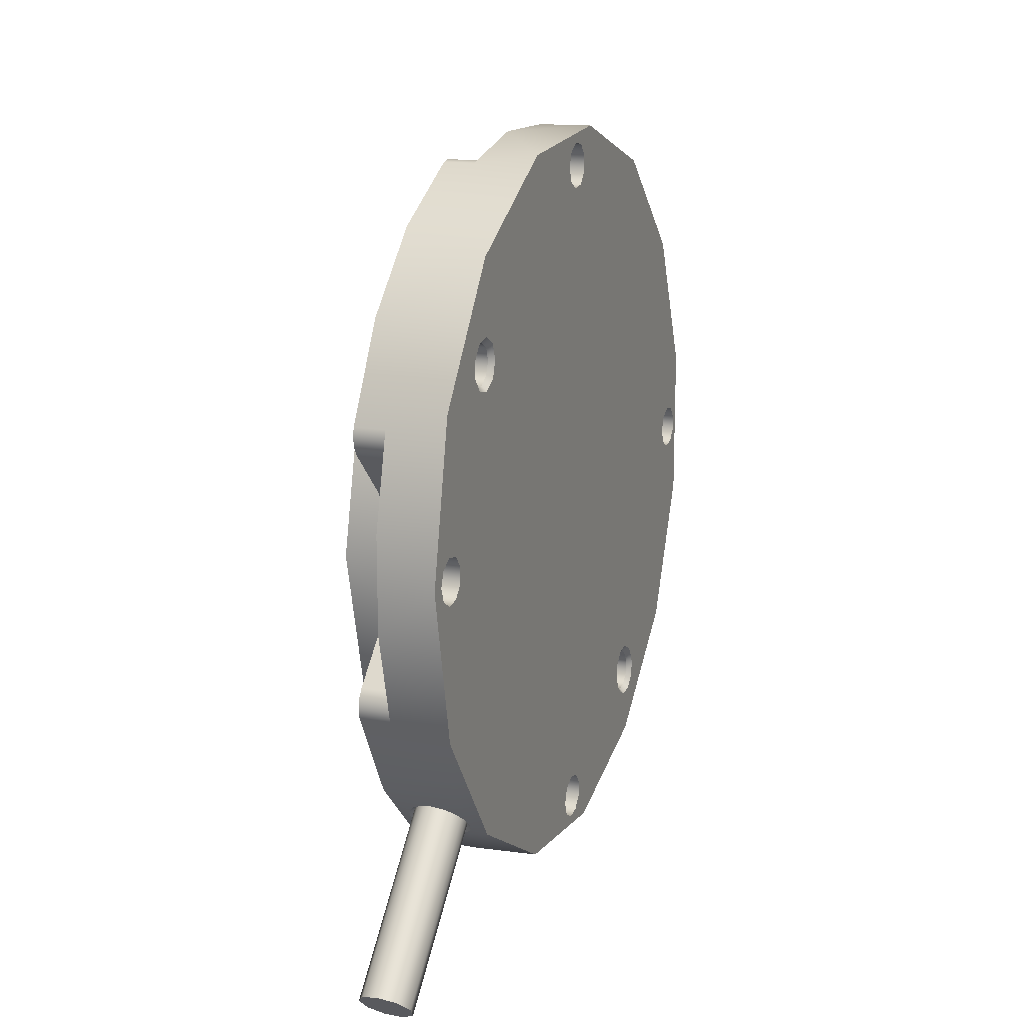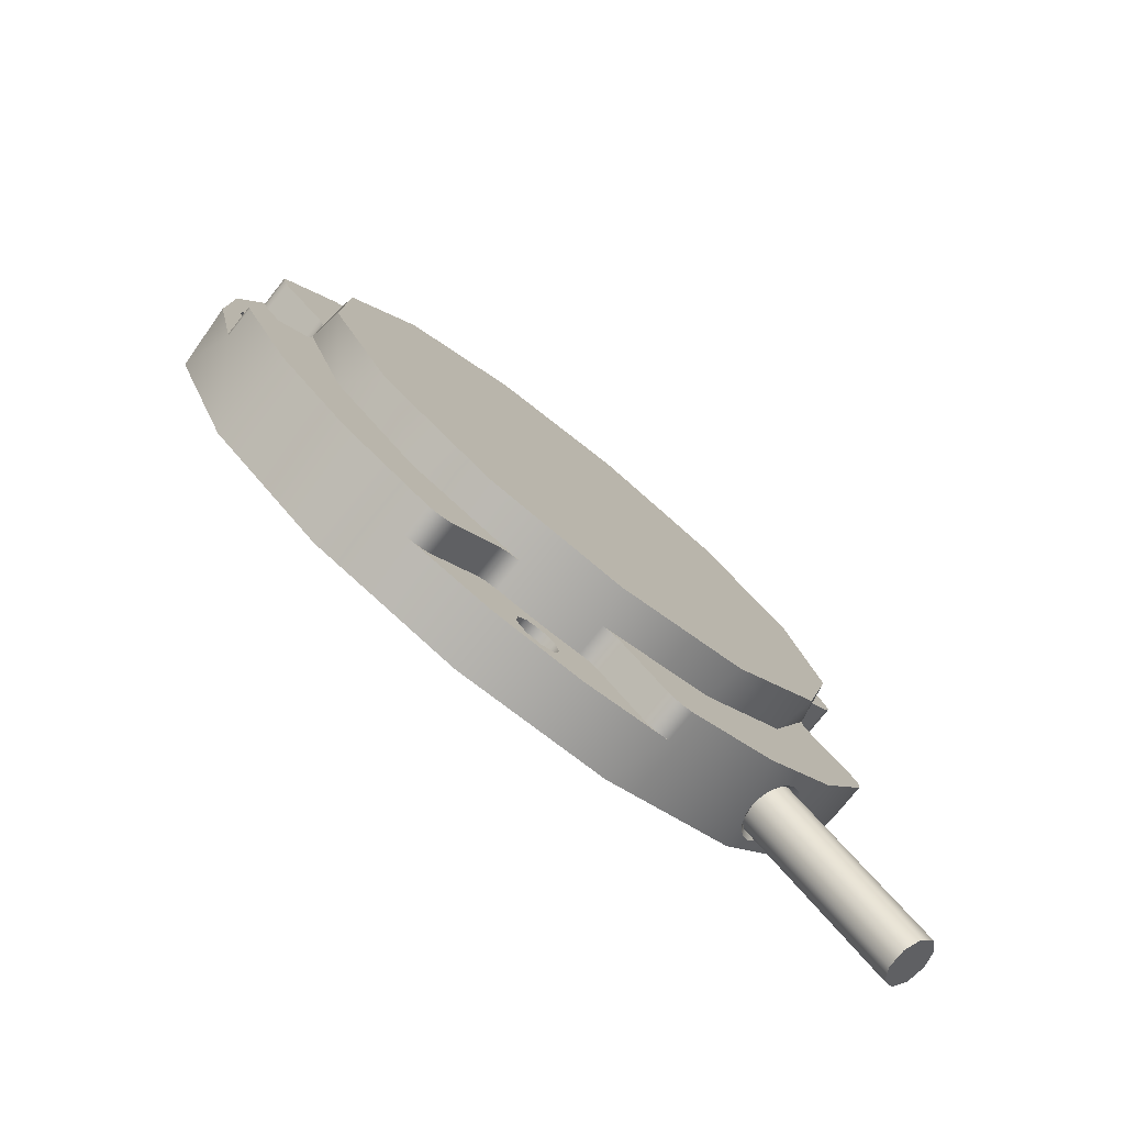
<metadata>
{"format":"obj","ext":"obj","renderer":"f3d","projection":"perspective","resolution":1024,"background":"white","views":[{"elev":15.0,"azim":20.7,"up":"+Y"},{"elev":-77.6,"azim":-128.8,"up":"+Y"}]}
</metadata>
<code>
g NONE
v -21 -57.58 6.991
v -21 -54.23 -20.57
v -21 -47.73 32.95
v -21 -38.46 -43.41
v -21 -26.95 51.36
v -21 -13.88 -56.31
v -21 0 58
v -21 13.88 -56.31
v -21 26.95 51.36
v -21 38.46 -43.41
v -21 47.73 32.95
v -21 54.23 -20.57
v -21 57.58 6.991
v -14 -68.8 -24.86
v -14 -68.8 24.86
v -14 -68.46 -26.75
v -14 -68.46 26.75
v -14 -68.41 -22.98
v -14 -68.41 22.98
v -14 -67.34 -21.39
v -14 -67.34 21.39
v -14 -58.78 -12.83
v -14 -58.78 12.83
v -14 -58.61 -44.35
v -14 -58.61 44.35
v -14 -57.86 -11.58
v -14 -57.86 11.58
v -14 -57.38 -10.1
v -14 -57.38 10.1
v -14 -57.37 -8.555
v -14 -57.37 8.555
v -14 -48.74 -31.44
v -14 -48.74 31.44
v -14 -44.35 -58.61
v -14 -44.35 58.61
v -14 -31.44 -48.74
v -14 -31.44 48.74
v -14 -26.75 -68.46
v -14 -26.75 68.46
v -14 -24.86 -68.8
v -14 -24.86 68.8
v -14 -22.98 -68.41
v -14 -22.98 68.41
v -14 -21.39 -67.34
v -14 -21.39 67.34
v -14 -12.83 -58.78
v -14 -12.83 58.78
v -14 -11.58 -57.86
v -14 -11.58 57.86
v -14 -10.1 -57.38
v -14 -10.1 57.38
v -14 -8.555 -57.37
v -14 -8.555 57.37
v -14 8.555 -57.37
v -14 8.555 57.37
v -14 10.1 -57.38
v -14 10.1 57.38
v -14 11.58 -57.86
v -14 11.58 57.86
v -14 12.83 -58.78
v -14 12.83 58.78
v -14 21.39 -67.34
v -14 21.39 67.34
v -14 22.98 -68.41
v -14 22.98 68.41
v -14 24.86 -68.8
v -14 24.86 68.8
v -14 26.75 -68.46
v -14 26.75 68.46
v -14 31.44 -48.74
v -14 31.44 48.74
v -14 44.35 -58.61
v -14 44.35 58.61
v -14 48.74 -31.44
v -14 48.74 31.44
v -14 57.37 -8.555
v -14 57.37 8.555
v -14 57.38 -10.1
v -14 57.38 10.1
v -14 57.86 -11.58
v -14 57.86 11.58
v -14 58.61 -44.35
v -14 58.61 44.35
v -14 58.78 -12.83
v -14 58.78 12.83
v -14 67.34 -21.39
v -14 67.34 21.39
v -14 68.41 -22.98
v -14 68.41 22.98
v -14 68.46 -26.75
v -14 68.46 26.75
v -14 68.8 -24.86
v -14 68.8 24.86
v -11.57 -51.97 51.97
v -11.1 -53.6 50.29
v -11.1 -50.28 53.61
v -10.83 -52.88 50.42
v -10.83 -50.42 52.88
v -10.65 -51.36 51.36
v -10.57 -77.15 78.41
v -10.26 -49.94 52.73
v -10.26 -52.73 49.94
v -9.96 -79.6 75.96
v -9.793 -54.95 48.81
v -9.791 -48.81 54.95
v -9.142 -48.7 53.85
v -9.139 -53.85 48.7
v -8.81 -74.99 80.57
v -8.798 -54.78 48.32
v -8.759 -48.3 54.79
v -8 -72.93 -9.102
v -8 -72.93 9.102
v -8 -70.43 0.7814
v -8 -69.9 -2.25
v -8 -68.89 3.447
v -8 -68.8 -24.86
v -8 -68.8 24.86
v -8 -68.46 -26.75
v -8 -68.46 26.75
v -8 -68.41 -22.98
v -8 -68.41 22.98
v -8 -67.54 -4.229
v -8 -67.34 -21.39
v -8 -67.34 21.39
v -8 -66 4.5
v -8 -64.46 -4.229
v -8 -63.11 3.447
v -8 -62.1 -2.25
v -8 -61.57 0.7814
v -8 -58.78 -12.83
v -8 -58.78 12.83
v -8 -57.93 -2.861
v -8 -57.93 2.861
v -8 -57.86 -11.58
v -8 -57.86 11.58
v -8 -57.38 -10.1
v -8 -57.38 10.1
v -8 -57.37 -8.555
v -8 -57.37 8.555
v -8 -26.75 -68.46
v -8 -26.75 68.46
v -8 -24.86 -68.8
v -8 -24.86 68.8
v -8 -22.98 -68.41
v -8 -22.98 68.41
v -8 -21.39 -67.34
v -8 -21.39 67.34
v -8 -12.83 -58.78
v -8 -12.83 58.78
v -8 -11.58 -57.86
v -8 -11.58 57.86
v -8 -10.1 -57.38
v -8 -10.1 57.38
v -8 -9.102 -72.93
v -8 -9.102 72.93
v -8 -8.555 -57.37
v -8 -8.555 57.37
v -8 -4.432 -65.22
v -8 -4.432 66.78
v -8 -3.897 -68.25
v -8 -3.897 63.75
v -8 -2.893 -62.55
v -8 -2.893 69.45
v -8 -2.861 -57.93
v -8 -2.861 57.93
v -8 -1.539 -70.23
v -8 -1.539 61.77
v -8 0 -61.5
v -8 0 70.5
v -8 1.539 -70.23
v -8 1.539 61.77
v -8 2.861 -57.93
v -8 2.861 57.93
v -8 2.893 -62.55
v -8 2.893 69.45
v -8 3.897 -68.25
v -8 3.897 63.75
v -8 4.432 -65.22
v -8 4.432 66.78
v -8 8.555 -57.37
v -8 8.555 57.37
v -8 9.102 -72.93
v -8 9.102 72.93
v -8 10.1 -57.38
v -8 10.1 57.38
v -8 11.58 -57.86
v -8 11.58 57.86
v -8 12.83 -58.78
v -8 12.83 58.78
v -8 21.39 -67.34
v -8 21.39 67.34
v -8 22.98 -68.41
v -8 22.98 68.41
v -8 24.86 -68.8
v -8 24.86 68.8
v -8 26.75 -68.46
v -8 26.75 68.46
v -8 57.37 -8.555
v -8 57.37 8.555
v -8 57.38 -10.1
v -8 57.38 10.1
v -8 57.86 -11.58
v -8 57.86 11.58
v -8 57.93 -2.861
v -8 57.93 2.861
v -8 58.78 -12.83
v -8 58.78 12.83
v -8 61.57 0.7814
v -8 62.1 -2.25
v -8 63.11 3.447
v -8 64.46 -4.229
v -8 66 4.5
v -8 67.34 -21.39
v -8 67.34 21.39
v -8 67.54 -4.229
v -8 68.41 -22.98
v -8 68.41 22.98
v -8 68.46 -26.75
v -8 68.46 26.75
v -8 68.8 -24.86
v -8 68.8 24.86
v -8 68.89 3.447
v -8 69.9 -2.25
v -8 70.43 0.7814
v -8 72.93 -9.102
v -8 72.93 9.102
v -7.825 -55.82 47.81
v -7.821 -47.81 55.82
v -7.471 -47.85 54.58
v -7.469 -54.58 47.85
v -7.261 -81.2 74.36
v -5.5 -74.14 81.42
v -5.5 -56.13 47.45
v -5.5 -54.82 47.54
v -5.5 -47.54 54.82
v -5.5 -47.45 56.13
v -5 -54.16 -35.44
v -5 -53.77 -37.88
v -5 -53.03 -33.23
v -5 -52.02 -39.63
v -5 -51.62 -31.82
v -5 -49.58 -40.01
v -5 -49.42 -30.7
v -5 -47.38 -38.89
v -5 -46.97 -31.08
v -5 -45.96 -37.48
v -5 -45.23 -32.83
v -5 -44.84 -35.27
v -5 31.42 48.8
v -5 31.89 51.5
v -5 32.78 46.43
v -5 33.99 53.26
v -5 35.36 45.5
v -5 36.72 53.26
v -5 37.93 46.43
v -5 38.82 51.5
v -5 39.29 48.8
v -3.739 -81.2 74.36
v -3.531 -54.58 47.85
v -3.528 -47.85 54.58
v -3.179 -47.81 55.82
v -3.176 -55.82 47.81
v -2.241 -48.3 54.79
v -2.202 -54.78 48.32
v -2.19 -74.99 80.57
v -1.862 -53.85 48.69
v -1.857 -48.7 53.85
v -1.209 -48.81 54.95
v -1.207 -54.95 48.81
v -1.04 -79.6 75.96
v -0.744 -52.73 49.94
v -0.7413 -49.95 52.73
v -0.4282 -77.15 78.41
v -0.35 -51.36 51.36
v -0.1692 -52.88 50.42
v -0.1697 -50.42 52.88
v 0.1023 -53.6 50.29
v 0.1014 -50.28 53.61
v 0.5682 -51.97 51.97
v 2 -54.16 -35.44
v 2 -53.77 -37.88
v 2 -53.03 -33.23
v 2 -52.02 -39.63
v 2 -51.62 -31.82
v 2 -49.58 -40.01
v 2 -49.42 -30.7
v 2 -47.38 -38.89
v 2 -46.97 -31.08
v 2 -45.96 -37.48
v 2 -45.23 -32.83
v 2 -44.84 -35.27
v 2 31.42 48.8
v 2 31.89 51.5
v 2 32.78 46.43
v 2 33.99 53.26
v 2 35.36 45.5
v 2 36.72 53.26
v 2 37.93 46.43
v 2 38.82 51.5
v 2 39.29 48.8
v 3 -73.1 -7.683
v 3 -70.43 0.7814
v 3 -69.9 22.71
v 3 -69.9 -2.25
v 3 -68.89 3.447
v 3 -67.54 -4.229
v 3 -66 4.5
v 3 -64.46 -4.229
v 3 -63.65 -36.75
v 3 -63.11 3.447
v 3 -62.1 -2.25
v 3 -61.57 0.7814
v 3 -55.14 -35.28
v 3 -54.66 -38.33
v 3 -54.62 49.18
v 3 -53.74 -32.53
v 3 -52.47 -40.52
v 3 -52.33 -31.11
v 3 -49.57 -29.71
v 3 -49.42 -41
v 3 -46.67 -39.6
v 3 -46.52 -30.19
v 3 -45.25 -38.18
v 3 -44.34 -32.38
v 3 -43.85 -35.43
v 3 -43.2 -59.46
v 3 -29.9 67.15
v 3 -15.28 -71.89
v 3 -4.432 -65.22
v 3 -4.432 66.78
v 3 -3.897 -68.25
v 3 -3.897 63.75
v 3 -2.893 -62.55
v 3 -2.893 69.45
v 3 -1.539 -70.23
v 3 -1.539 61.77
v 3 0 -61.5
v 3 0 70.5
v 3 0 73.5
v 3 1.539 -70.23
v 3 1.539 61.77
v 3 2.893 -62.55
v 3 2.893 69.45
v 3 3.897 -68.25
v 3 3.897 63.75
v 3 4.432 -65.22
v 3 4.432 66.78
v 3 15.28 -71.89
v 3 29.9 67.15
v 3 30.43 48.63
v 3 31.03 52
v 3 32.14 45.67
v 3 33.65 54.2
v 3 35.36 44.5
v 3 37.07 54.2
v 3 38.57 45.67
v 3 39.69 52
v 3 40.28 48.63
v 3 43.2 -59.46
v 3 54.62 49.18
v 3 61.57 0.7814
v 3 62.1 -2.25
v 3 63.11 3.447
v 3 63.65 -36.75
v 3 64.46 -4.229
v 3 66 4.5
v 3 67.54 -4.229
v 3 68.89 3.447
v 3 69.9 -2.25
v 3 69.9 22.71
v 3 70.43 0.7814
v 3 73.1 -7.683
f 260 263 235
f 235 263 261
f 235 261 236
f 260 267 263
f 263 267 276
f 263 276 268
f 268 276 278
f 278 276 279
f 279 276 275
f 279 275 277
f 277 275 269
f 269 275 264
f 269 264 262
f 262 264 233
f 233 264 259
f 233 259 234
f 267 272 276
f 276 272 274
f 276 274 275
f 275 274 271
f 275 271 266
f 275 266 264
f 264 266 259
f 268 261 263
f 265 260 232
f 232 260 235
f 232 235 229
f 273 272 265
f 265 272 267
f 265 267 260
f 272 273 274
f 274 273 270
f 274 270 271
f 271 270 266
f 266 270 258
f 266 258 259
f 259 258 234
f 234 258 231
f 234 231 230
f 230 231 107
f 107 231 103
f 107 103 102
f 102 103 99
f 99 103 100
f 99 100 101
f 101 100 108
f 101 108 106
f 106 108 229
f 229 108 232
f 287 285 321
f 321 285 320
f 320 285 283
f 320 283 317
f 317 283 281
f 317 281 314
f 314 281 313
f 313 281 280
f 313 280 282
f 282 316 313
f 294 354 296
f 296 354 356
f 296 356 298
f 298 356 358
f 298 358 300
f 300 358 357
f 300 357 299
f 299 357 355
f 299 355 297
f 297 355 353
f 297 353 295
f 295 353 351
f 295 351 293
f 293 351 350
f 293 350 292
f 292 350 352
f 292 352 294
f 294 352 354
f 244 242 287
f 287 242 285
f 285 242 240
f 285 240 283
f 283 240 238
f 283 238 281
f 281 238 280
f 280 238 237
f 280 237 239
f 239 282 280
f 251 296 253
f 253 296 298
f 253 298 255
f 255 298 300
f 255 300 257
f 257 300 299
f 257 299 256
f 256 299 297
f 256 297 254
f 254 297 295
f 254 295 252
f 252 295 293
f 252 293 250
f 250 293 292
f 250 292 249
f 249 292 294
f 249 294 251
f 251 294 296
f 141 143 39
f 39 143 41
f 41 143 145
f 41 145 43
f 43 145 45
f 45 145 147
f 63 191 65
f 65 191 193
f 65 193 195
f 65 195 67
f 67 195 197
f 67 197 69
f 60 188 58
f 58 188 186
f 58 186 184
f 180 54 184
f 184 54 56
f 184 56 58
f 52 156 50
f 50 156 152
f 50 152 150
f 148 46 150
f 150 46 48
f 150 48 50
f 333 168 337
f 337 168 174
f 337 174 342
f 342 174 178
f 342 178 346
f 346 178 176
f 346 176 344
f 344 176 170
f 344 170 340
f 340 170 166
f 340 166 335
f 335 166 160
f 335 160 331
f 331 160 158
f 331 158 329
f 329 158 162
f 329 162 333
f 333 162 168
f 305 125 307
f 307 125 127
f 307 127 310
f 310 127 129
f 310 129 312
f 312 129 128
f 312 128 311
f 311 128 126
f 311 126 308
f 308 126 122
f 308 122 306
f 306 122 114
f 306 114 304
f 304 114 113
f 304 113 302
f 302 113 115
f 302 115 305
f 305 115 125
f 334 169 338
f 338 169 175
f 338 175 343
f 343 175 179
f 343 179 347
f 347 179 177
f 347 177 345
f 345 177 171
f 345 171 341
f 341 171 167
f 341 167 336
f 336 167 161
f 336 161 332
f 332 161 159
f 332 159 330
f 330 159 163
f 330 163 334
f 334 163 169
f 363 212 366
f 366 212 222
f 366 222 368
f 368 222 224
f 368 224 371
f 371 224 223
f 371 223 369
f 369 223 215
f 369 215 367
f 367 215 211
f 367 211 365
f 365 211 209
f 365 209 362
f 362 209 208
f 362 208 361
f 361 208 210
f 361 210 363
f 363 210 212
f 157 165 53
f 53 165 7
f 53 7 5
f 165 173 7
f 7 173 55
f 7 55 9
f 9 55 71
f 9 71 11
f 11 71 75
f 11 75 13
f 13 75 77
f 13 77 199
f 173 181 55
f 199 205 13
f 13 205 204
f 13 204 76
f 76 204 198
f 13 76 12
f 12 76 74
f 12 74 10
f 10 74 70
f 10 70 8
f 8 70 54
f 8 54 172
f 172 54 180
f 172 164 8
f 8 164 52
f 8 52 6
f 6 52 36
f 6 36 4
f 4 36 32
f 4 32 2
f 2 32 30
f 2 30 1
f 1 30 132
f 1 132 133
f 164 156 52
f 30 138 132
f 139 31 133
f 133 31 1
f 31 33 1
f 1 33 3
f 3 33 37
f 3 37 5
f 5 37 53
f 349 183 339
f 339 183 155
f 339 155 327
f 327 155 141
f 327 141 39
f 360 73 349
f 349 73 69
f 349 69 197
f 370 219 360
f 360 219 83
f 360 83 73
f 219 370 226
f 226 370 372
f 226 372 225
f 225 372 218
f 218 372 364
f 218 364 90
f 90 364 82
f 82 364 359
f 82 359 72
f 72 359 196
f 72 196 68
f 359 348 196
f 196 348 182
f 182 348 328
f 182 328 154
f 154 328 140
f 140 328 326
f 140 326 38
f 38 326 34
f 34 326 24
f 24 326 309
f 24 309 16
f 16 309 118
f 118 309 301
f 118 301 111
f 111 301 112
f 112 301 303
f 112 303 119
f 119 303 315
f 119 315 262
f 262 315 269
f 269 315 277
f 277 315 279
f 279 315 278
f 278 315 327
f 278 327 268
f 268 327 261
f 261 327 35
f 261 35 236
f 236 35 228
f 228 35 105
f 105 35 96
f 96 35 94
f 94 35 25
f 94 25 95
f 95 25 104
f 104 25 227
f 227 25 233
f 233 25 262
f 262 25 119
f 197 183 349
f 39 35 327
f 25 17 119
f 219 91 83
f 82 74 90
f 90 74 86
f 90 86 88
f 82 72 74
f 74 72 70
f 70 72 68
f 70 68 62
f 62 68 66
f 62 66 64
f 62 60 70
f 70 60 58
f 70 58 56
f 56 54 70
f 76 78 74
f 74 78 80
f 74 80 84
f 84 86 74
f 88 92 90
f 44 34 46
f 46 34 36
f 46 36 48
f 48 36 50
f 50 36 52
f 34 44 38
f 38 44 42
f 38 42 40
f 34 24 36
f 36 24 32
f 32 24 16
f 32 16 14
f 14 18 32
f 32 18 20
f 32 20 22
f 22 26 32
f 32 26 28
f 32 28 30
f 27 23 33
f 33 23 21
f 33 21 19
f 19 15 33
f 33 15 17
f 33 17 25
f 33 25 37
f 37 25 35
f 37 35 47
f 47 35 45
f 45 35 39
f 45 39 43
f 43 39 41
f 47 49 37
f 37 49 51
f 37 51 53
f 31 29 33
f 33 29 27
f 59 61 71
f 71 61 63
f 71 63 69
f 69 63 67
f 67 63 65
f 69 73 71
f 71 73 75
f 75 73 83
f 75 83 91
f 93 89 91
f 91 89 87
f 91 87 75
f 75 87 85
f 75 85 81
f 81 79 75
f 75 79 77
f 55 57 71
f 71 57 59
f 327 334 339
f 339 334 338
f 339 338 343
f 315 336 327
f 327 336 332
f 327 332 330
f 303 310 315
f 315 310 312
f 315 312 336
f 336 312 352
f 336 352 341
f 341 352 350
f 341 350 345
f 345 350 351
f 345 351 349
f 349 351 353
f 349 353 355
f 301 302 303
f 303 302 305
f 303 305 307
f 309 316 301
f 301 316 318
f 301 318 308
f 308 318 319
f 308 319 311
f 311 319 322
f 311 322 312
f 312 322 352
f 326 317 309
f 309 317 314
f 309 314 313
f 328 333 326
f 326 333 323
f 326 323 321
f 348 340 328
f 328 340 335
f 328 335 331
f 359 342 348
f 348 342 346
f 348 346 344
f 359 364 342
f 342 364 362
f 342 362 337
f 337 362 324
f 337 324 325
f 362 364 365
f 365 364 372
f 365 372 367
f 367 372 369
f 369 372 371
f 371 372 370
f 371 370 368
f 368 370 366
f 366 370 363
f 363 370 354
f 363 354 361
f 361 354 352
f 361 352 324
f 324 352 322
f 354 370 356
f 356 370 360
f 356 360 358
f 358 360 357
f 357 360 355
f 355 360 349
f 339 343 349
f 349 343 347
f 349 347 345
f 321 320 326
f 326 320 317
f 313 316 309
f 337 325 333
f 333 325 323
f 344 340 348
f 331 329 328
f 328 329 333
f 307 310 303
f 308 306 301
f 301 306 304
f 301 304 302
f 330 334 327
f 362 361 324
f 87 214 85
f 85 214 207
f 213 86 206
f 206 86 84
f 219 226 221
f 221 226 217
f 217 226 214
f 214 226 207
f 207 226 212
f 207 212 203
f 203 212 201
f 201 212 199
f 199 212 210
f 199 210 205
f 205 210 208
f 205 208 204
f 204 208 209
f 204 209 211
f 225 224 226
f 226 224 222
f 226 222 212
f 218 220 225
f 225 220 216
f 225 216 213
f 213 206 225
f 225 206 211
f 225 211 215
f 206 202 211
f 211 202 200
f 211 200 198
f 198 204 211
f 215 223 225
f 225 223 224
f 76 198 78
f 78 198 200
f 78 200 202
f 206 84 202
f 202 84 80
f 202 80 78
f 207 203 85
f 85 203 81
f 81 203 79
f 79 203 201
f 79 201 77
f 77 201 199
f 90 92 218
f 218 92 220
f 220 92 216
f 216 92 88
f 216 88 86
f 86 213 216
f 91 219 93
f 93 219 221
f 93 221 217
f 214 87 217
f 217 87 89
f 217 89 93
f 45 147 47
f 47 147 149
f 191 63 189
f 189 63 61
f 141 155 143
f 143 155 145
f 145 155 147
f 147 155 149
f 149 155 151
f 151 155 153
f 153 155 157
f 157 155 159
f 157 159 161
f 183 169 155
f 155 169 163
f 155 163 159
f 197 195 183
f 183 195 193
f 183 193 191
f 191 189 183
f 183 189 187
f 183 187 185
f 185 181 183
f 183 181 179
f 183 179 175
f 179 181 177
f 177 181 173
f 177 173 171
f 171 173 165
f 171 165 167
f 167 165 161
f 161 165 157
f 175 169 183
f 20 123 22
f 22 123 130
f 124 21 131
f 131 21 23
f 118 111 116
f 116 111 120
f 120 111 123
f 123 111 130
f 130 111 134
f 134 111 136
f 136 111 138
f 138 111 126
f 138 126 132
f 132 126 128
f 132 128 129
f 112 113 111
f 111 113 114
f 111 114 122
f 119 117 112
f 112 117 121
f 112 121 124
f 124 131 112
f 112 131 135
f 112 135 137
f 112 137 125
f 125 137 139
f 125 139 127
f 127 139 133
f 127 133 129
f 129 133 132
f 125 115 112
f 112 115 113
f 122 126 111
f 62 190 60
f 60 190 188
f 146 44 148
f 148 44 46
f 196 182 194
f 194 182 192
f 192 182 190
f 190 182 188
f 188 182 178
f 188 178 186
f 186 178 184
f 184 178 180
f 180 178 174
f 180 174 172
f 172 174 168
f 172 168 164
f 164 168 162
f 164 162 156
f 156 162 158
f 156 158 152
f 152 158 150
f 150 158 148
f 148 158 154
f 148 154 146
f 146 154 144
f 144 154 142
f 142 154 140
f 154 170 182
f 182 170 176
f 182 176 178
f 158 160 154
f 154 160 166
f 154 166 170
f 181 185 55
f 55 185 57
f 57 185 59
f 59 185 187
f 59 187 189
f 189 61 59
f 149 151 47
f 47 151 49
f 49 151 51
f 51 151 153
f 51 153 157
f 157 53 51
f 31 139 29
f 29 139 137
f 29 137 27
f 27 137 135
f 27 135 131
f 131 23 27
f 22 130 26
f 26 130 134
f 26 134 136
f 138 30 136
f 136 30 28
f 136 28 26
f 119 17 117
f 117 17 15
f 117 15 19
f 21 124 19
f 19 124 121
f 19 121 117
f 118 116 16
f 16 116 14
f 14 116 18
f 18 116 120
f 18 120 123
f 123 20 18
f 38 40 140
f 140 40 142
f 142 40 144
f 144 40 42
f 144 42 44
f 44 146 144
f 196 194 68
f 68 194 66
f 66 194 64
f 64 194 192
f 64 192 190
f 190 62 64
f 233 234 227
f 227 234 109
f 227 109 104
f 104 109 97
f 104 97 95
f 95 97 94
f 94 97 98
f 94 98 96
f 96 98 105
f 105 98 110
f 105 110 228
f 228 110 236
f 236 110 229
f 236 229 235
f 234 230 109
f 109 230 107
f 109 107 97
f 97 107 102
f 97 102 99
f 97 99 98
f 98 99 101
f 98 101 106
f 98 106 110
f 110 106 229
f 253 255 251
f 251 255 249
f 249 255 257
f 249 257 250
f 250 257 256
f 250 256 252
f 252 256 254
f 289 291 246
f 246 291 248
f 248 291 290
f 248 290 247
f 247 290 288
f 247 288 245
f 245 288 286
f 245 286 243
f 243 286 284
f 243 284 241
f 244 287 246
f 246 287 289
f 241 284 239
f 239 284 282
f 248 241 246
f 246 241 239
f 246 239 244
f 244 239 237
f 244 237 238
f 248 247 241
f 241 247 245
f 241 245 243
f 238 240 244
f 244 240 242
f 323 325 289
f 289 325 291
f 291 325 324
f 291 324 290
f 290 324 322
f 290 322 288
f 288 322 319
f 288 319 286
f 286 319 318
f 286 318 284
f 318 316 284
f 284 316 282
f 323 289 321
f 321 289 287
f 232 108 265
f 265 108 273
f 273 108 100
f 273 100 270
f 270 100 103
f 270 103 258
f 258 103 231
f 5 7 2
f 2 7 9
f 2 9 11
f 11 13 2
f 2 13 12
f 2 12 4
f 4 12 10
f 4 10 6
f 6 10 8
f 1 3 2
f 2 3 5

</code>
